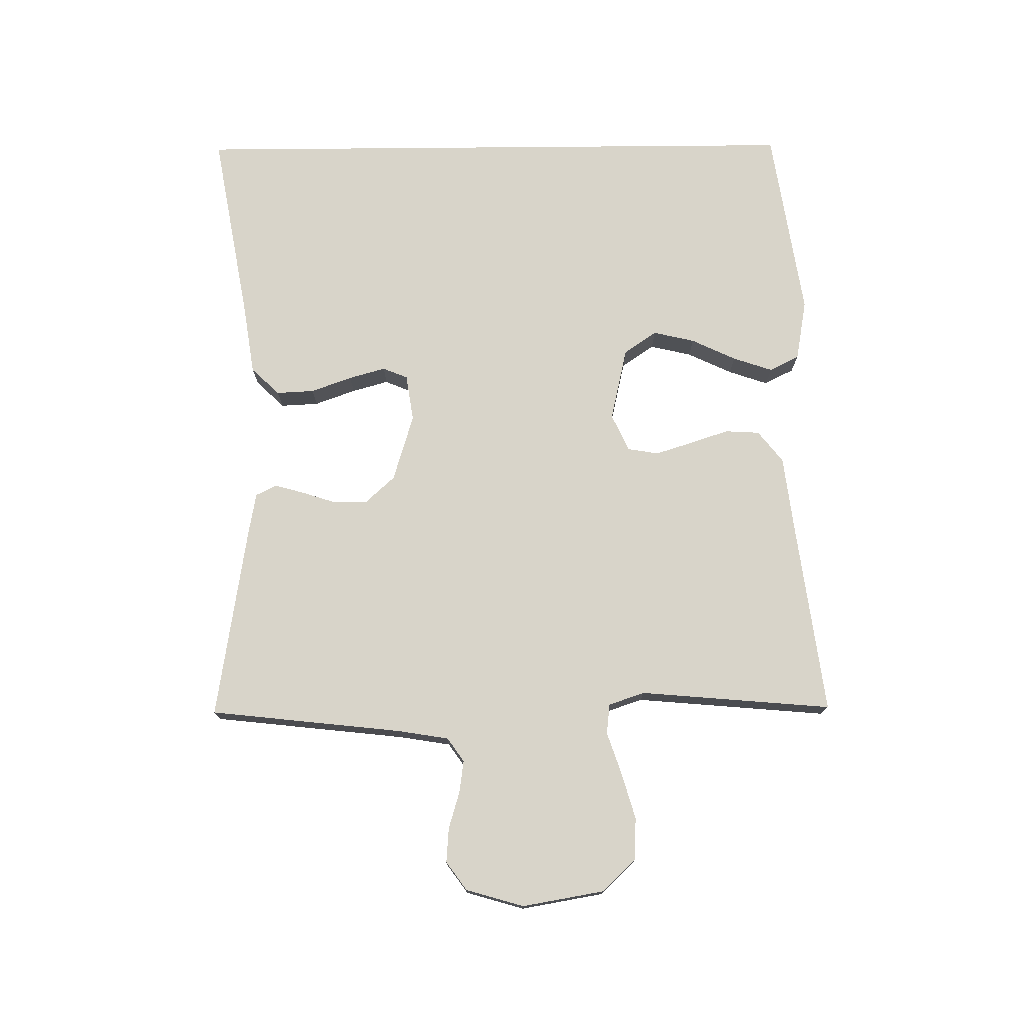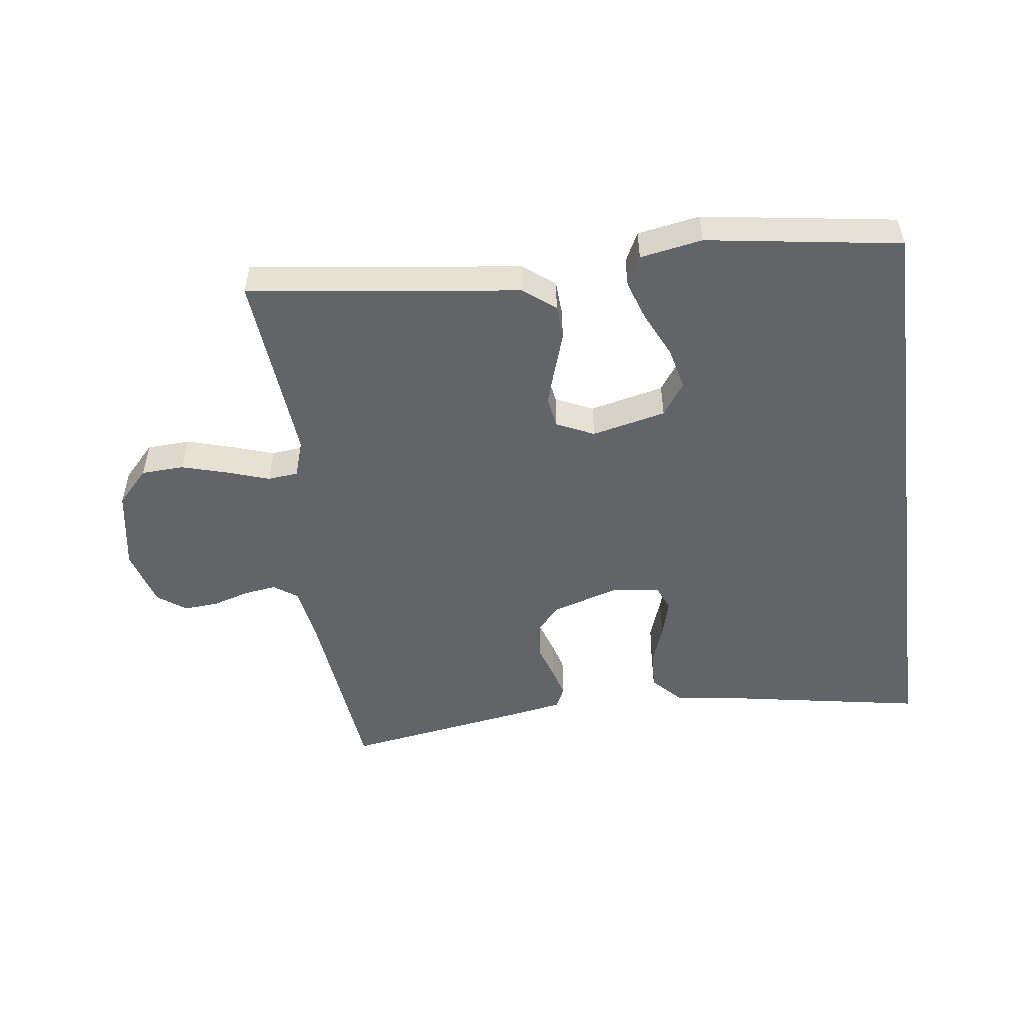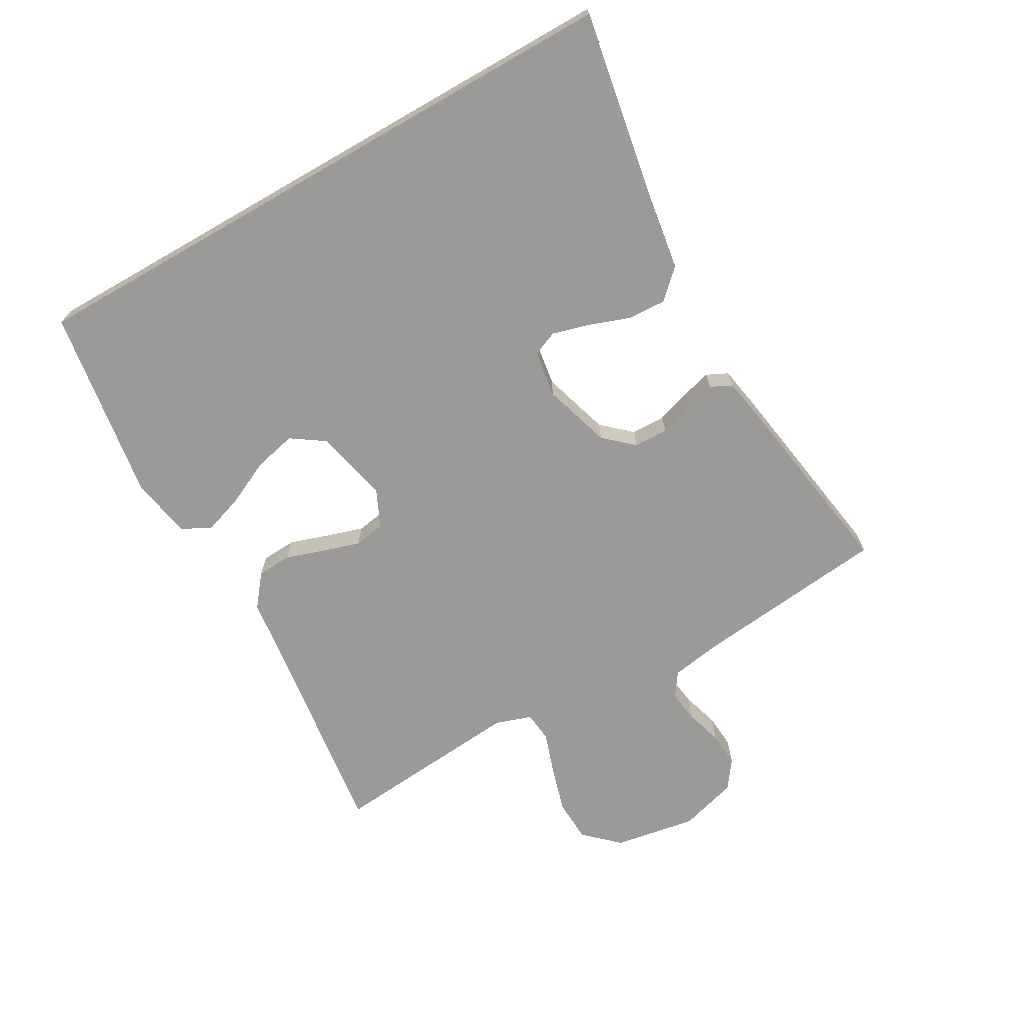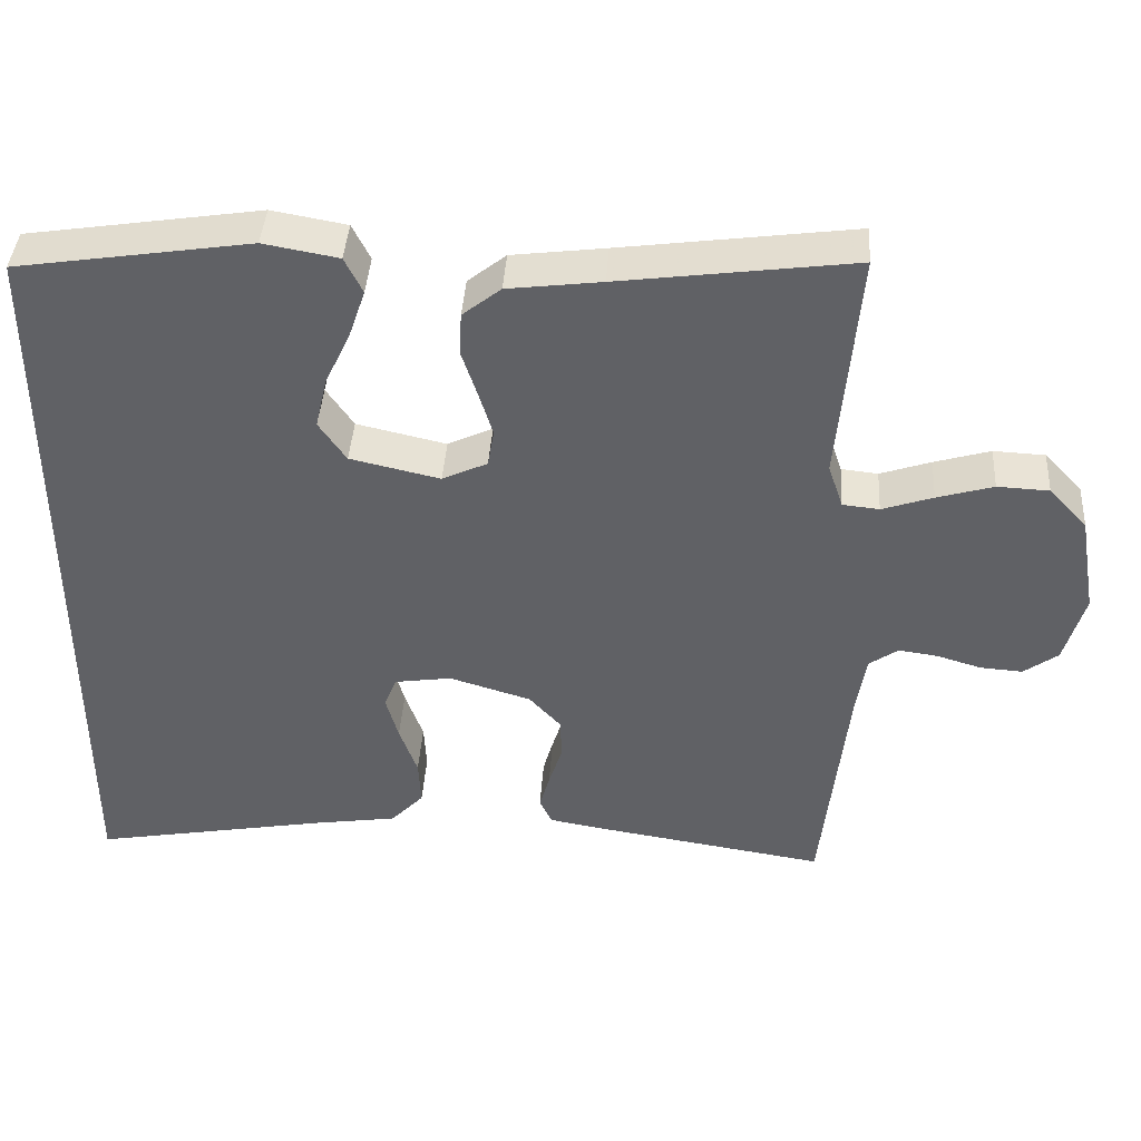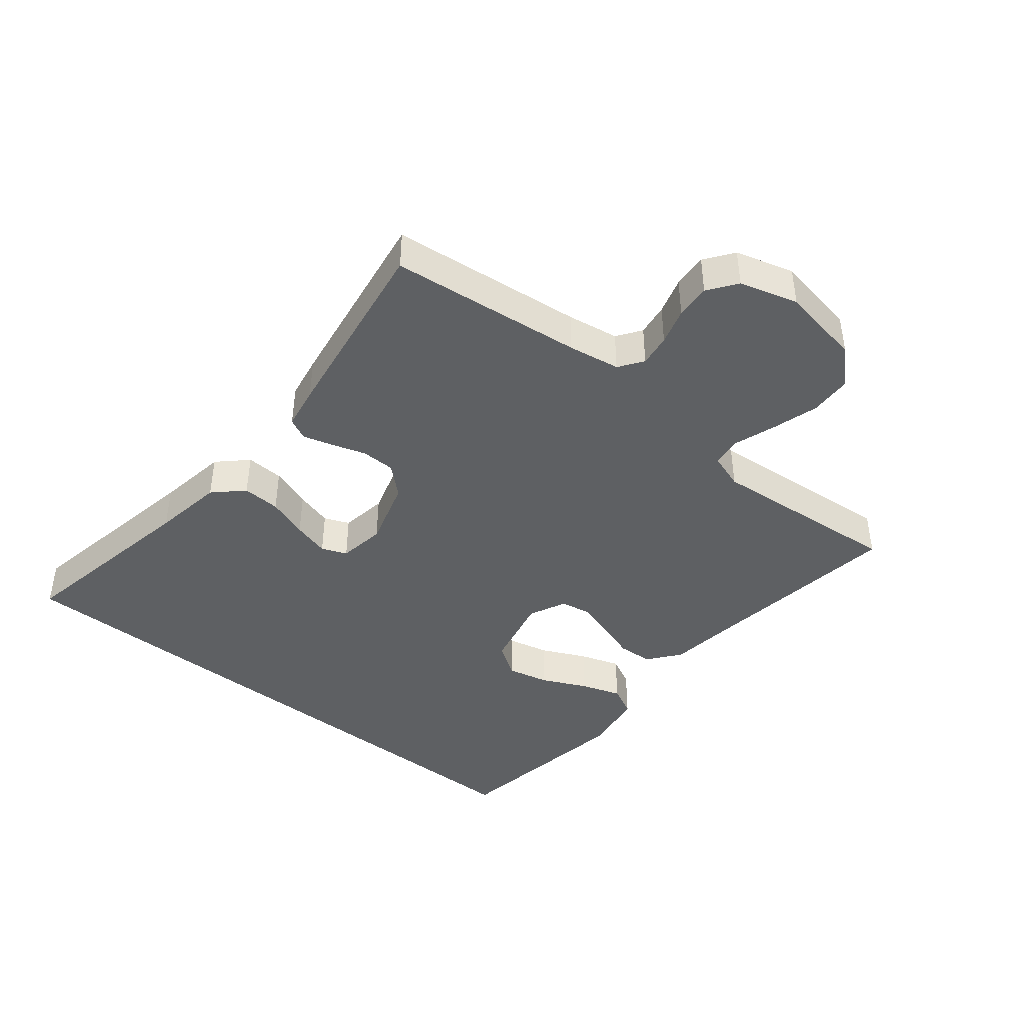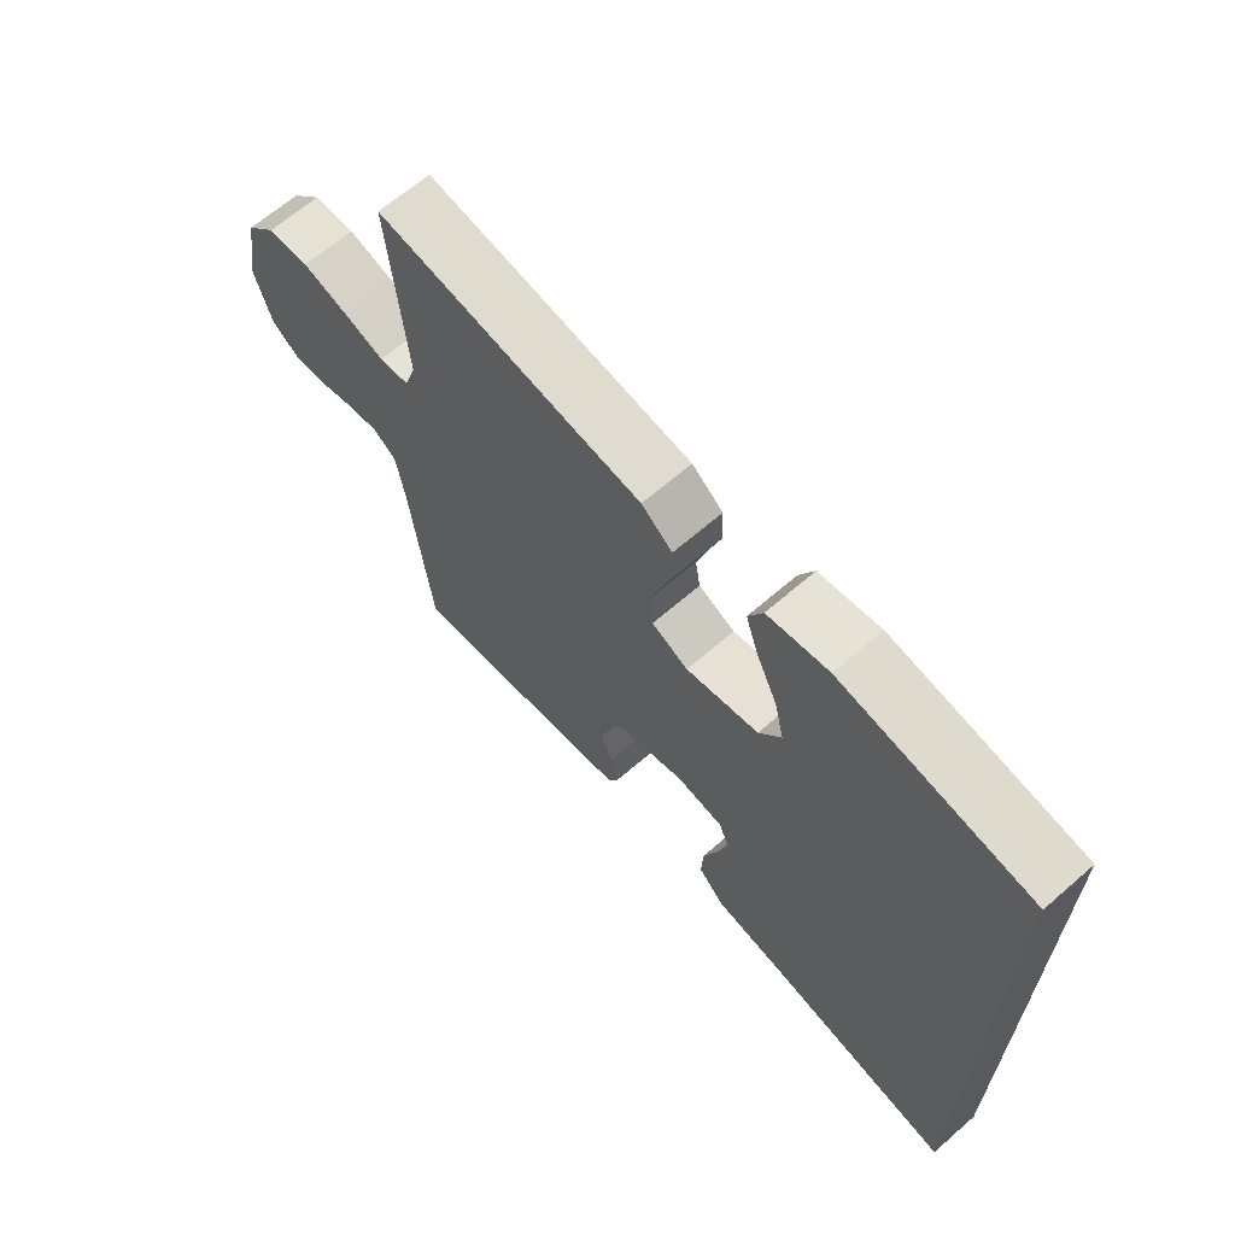
<metadata>
{"format":"obj","ext":"obj","renderer":"f3d","projection":"perspective","resolution":1024,"background":"white","views":[{"elev":75.1,"azim":-90.5,"up":"+Y"},{"elev":-51.1,"azim":7.7,"up":"+Y"},{"elev":-69.4,"azim":119.8,"up":"+Y"},{"elev":40.9,"azim":-176.3,"up":"+Z"},{"elev":-42.2,"azim":-129.0,"up":"+Y"},{"elev":65.4,"azim":48.9,"up":"+Z"}]}
</metadata>
<code>
v 0.5 0.07 -0.524
v 0.2 0.07 -0.47
v 0.089 0.07 -0.453
v 0.047 0.07 -0.409
v 0.05 0.07 -0.35
v 0.073 0.07 -0.286
v 0.089 0.07 -0.229
v 0.073 0.07 -0.19
v 0 0.07 -0.179
v -0.105 0.07 -0.211
v -0.146 0.07 -0.256
v -0.147 0.07 -0.309
v -0.13 0.07 -0.362
v -0.117 0.07 -0.408
v -0.133 0.07 -0.441
v -0.2 0.07 -0.453
v -0.5 0.07 -0.5
v -0.533 0.07 -0.2
v -0.546 0.07 -0.12
v -0.583 0.07 -0.094
v -0.633 0.07 -0.101
v -0.69 0.07 -0.118
v -0.744 0.07 -0.122
v -0.788 0.07 -0.09
v -0.814 0.07 0
v -0.792 0.07 0.127
v -0.743 0.07 0.179
v -0.677 0.07 0.182
v -0.605 0.07 0.161
v -0.54 0.07 0.139
v -0.493 0.07 0.144
v -0.474 0.07 0.2
v -0.5 0.07 0.5
v -0.2 0.07 0.46
v -0.08 0.07 0.445
v -0.031 0.07 0.406
v -0.028 0.07 0.352
v -0.048 0.07 0.292
v -0.066 0.07 0.234
v -0.058 0.07 0.186
v 0 0.07 0.159
v 0.115 0.07 0.185
v 0.15 0.07 0.236
v 0.135 0.07 0.301
v 0.102 0.07 0.371
v 0.081 0.07 0.433
v 0.104 0.07 0.479
v 0.2 0.07 0.496
v 0.5 0.07 0.45
v 0.5 0 -0.524
v 0.2 0 -0.47
v 0.089 0 -0.453
v 0.047 0 -0.409
v 0.05 0 -0.35
v 0.073 0 -0.286
v 0.089 0 -0.229
v 0.073 0 -0.19
v 0 0 -0.179
v -0.105 0 -0.211
v -0.146 0 -0.256
v -0.147 0 -0.309
v -0.13 0 -0.362
v -0.117 0 -0.408
v -0.133 0 -0.441
v -0.2 0 -0.453
v -0.5 0 -0.5
v -0.533 0 -0.2
v -0.546 0 -0.12
v -0.583 0 -0.094
v -0.633 0 -0.101
v -0.69 0 -0.118
v -0.744 0 -0.122
v -0.788 0 -0.09
v -0.814 0 0
v -0.792 0 0.127
v -0.743 0 0.179
v -0.677 0 0.182
v -0.605 0 0.161
v -0.54 0 0.139
v -0.493 0 0.144
v -0.474 0 0.2
v -0.5 0 0.5
v -0.2 0 0.46
v -0.08 0 0.445
v -0.031 0 0.406
v -0.028 0 0.352
v -0.048 0 0.292
v -0.066 0 0.234
v -0.058 0 0.186
v 0 0 0.159
v 0.115 0 0.185
v 0.15 0 0.236
v 0.135 0 0.301
v 0.102 0 0.371
v 0.081 0 0.433
v 0.104 0 0.479
v 0.2 0 0.496
v 0.5 0 0.45
f 48 49 1 2
f 44 45 46 47
f 43 44 47 48
f 35 36 37 38
f 34 35 38 39
f 32 33 34 39
f 31 32 39 40
f 27 28 29 30
f 25 26 27 30
f 21 22 23 24
f 20 21 24 25
f 15 16 17 18
f 15 18 19
f 12 13 14 15
f 12 15 19
f 11 12 19 20
f 3 4 5 6
f 3 6 7
f 43 48 2 3
f 42 43 3 7
f 41 42 7 8
f 40 41 8 9
f 31 40 9 10
f 20 25 30 31
f 10 11 20 31
f 51 50 98 97
f 96 95 94 93
f 97 96 93 92
f 87 86 85 84
f 88 87 84 83
f 88 83 82 81
f 89 88 81 80
f 79 78 77 76
f 79 76 75 74
f 73 72 71 70
f 74 73 70 69
f 67 66 65 64
f 68 67 64
f 64 63 62 61
f 68 64 61
f 69 68 61 60
f 55 54 53 52
f 56 55 52
f 52 51 97 92
f 56 52 92 91
f 57 56 91 90
f 58 57 90 89
f 59 58 89 80
f 80 79 74 69
f 80 69 60 59
f 1 50 51 2
f 2 51 52 3
f 3 52 53 4
f 4 53 54 5
f 5 54 55 6
f 6 55 56 7
f 7 56 57 8
f 8 57 58 9
f 9 58 59 10
f 10 59 60 11
f 11 60 61 12
f 12 61 62 13
f 13 62 63 14
f 14 63 64 15
f 15 64 65 16
f 16 65 66 17
f 17 66 67 18
f 18 67 68 19
f 19 68 69 20
f 20 69 70 21
f 21 70 71 22
f 22 71 72 23
f 23 72 73 24
f 24 73 74 25
f 25 74 75 26
f 26 75 76 27
f 27 76 77 28
f 28 77 78 29
f 29 78 79 30
f 30 79 80 31
f 31 80 81 32
f 32 81 82 33
f 33 82 83 34
f 34 83 84 35
f 35 84 85 36
f 36 85 86 37
f 37 86 87 38
f 38 87 88 39
f 39 88 89 40
f 40 89 90 41
f 41 90 91 42
f 42 91 92 43
f 43 92 93 44
f 44 93 94 45
f 45 94 95 46
f 46 95 96 47
f 47 96 97 48
f 48 97 98 49
f 49 98 50 1

</code>
